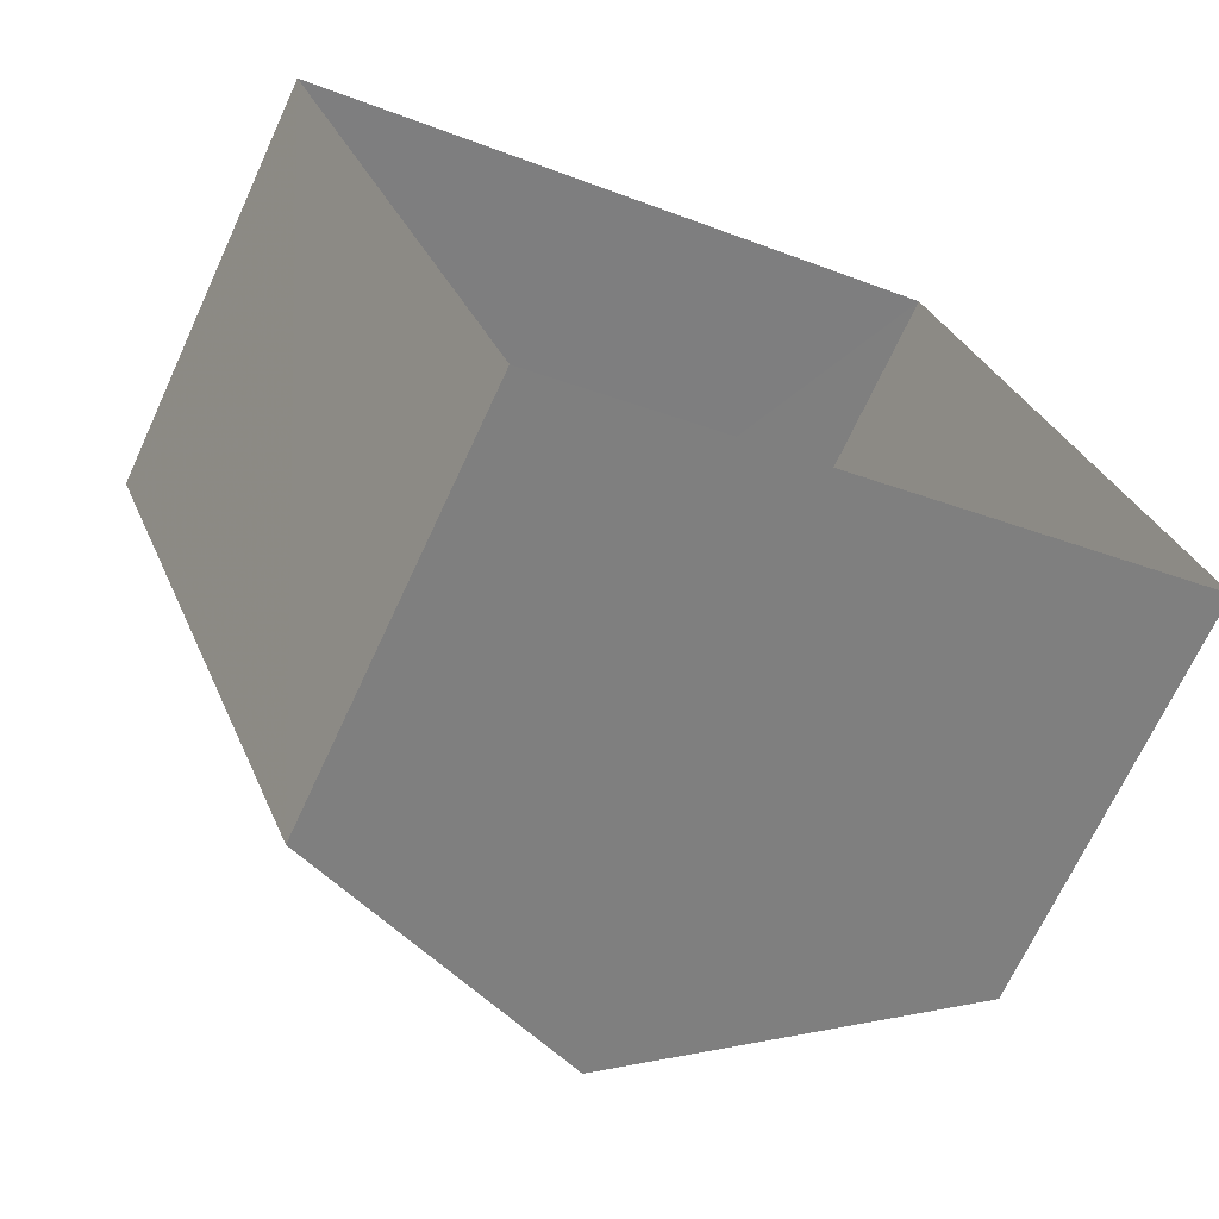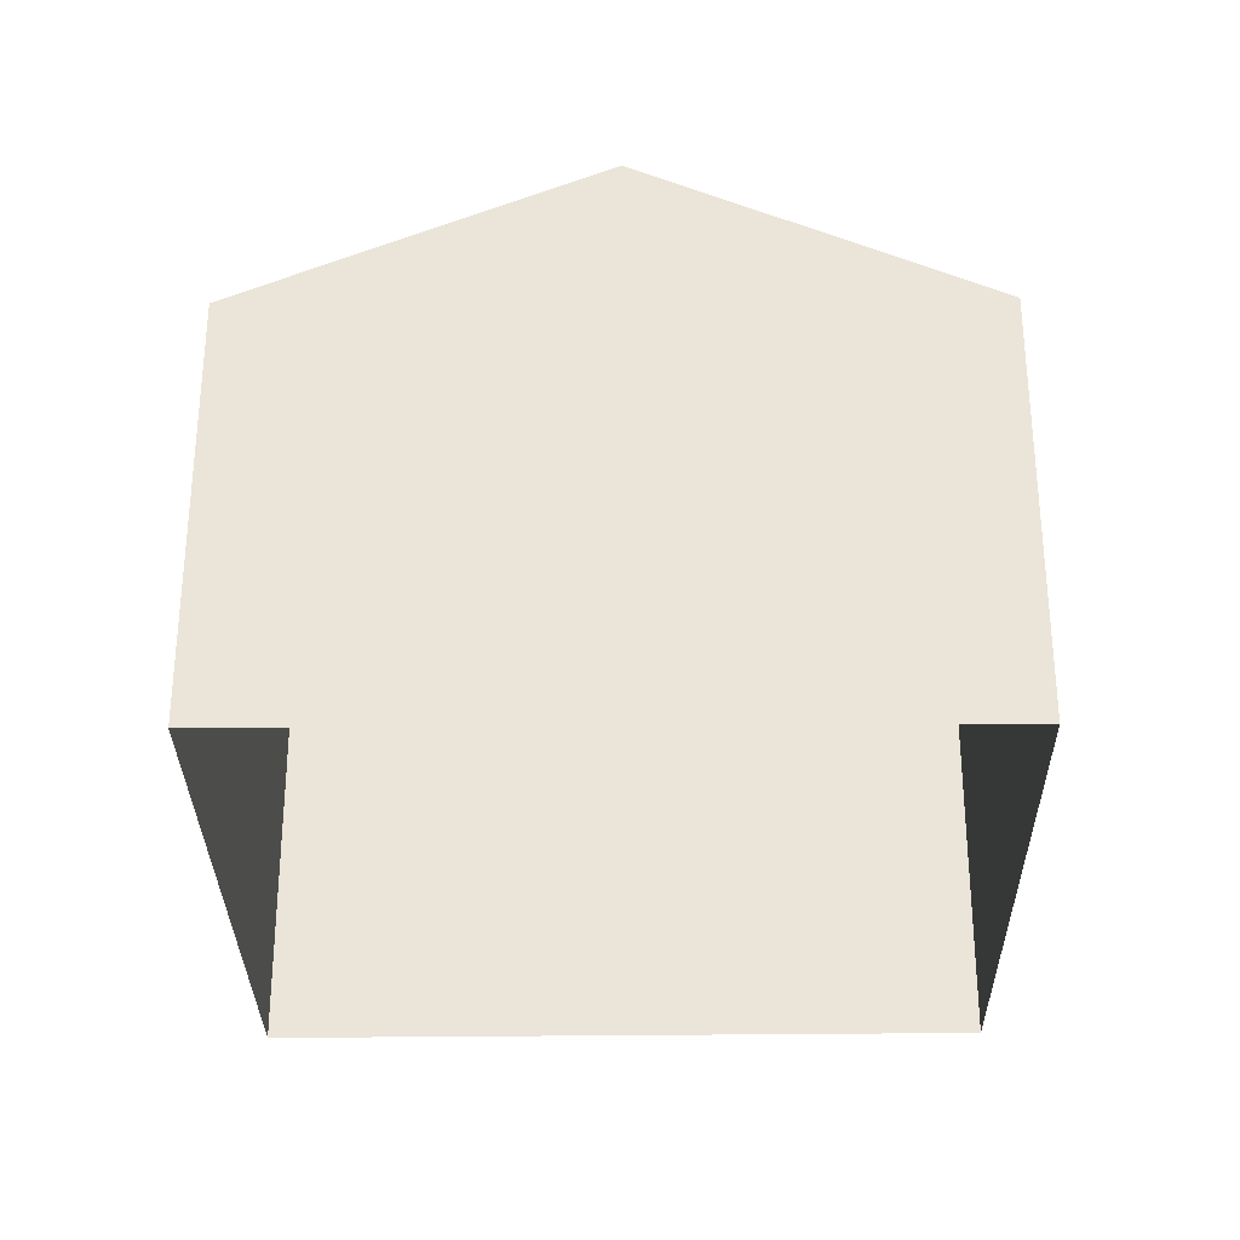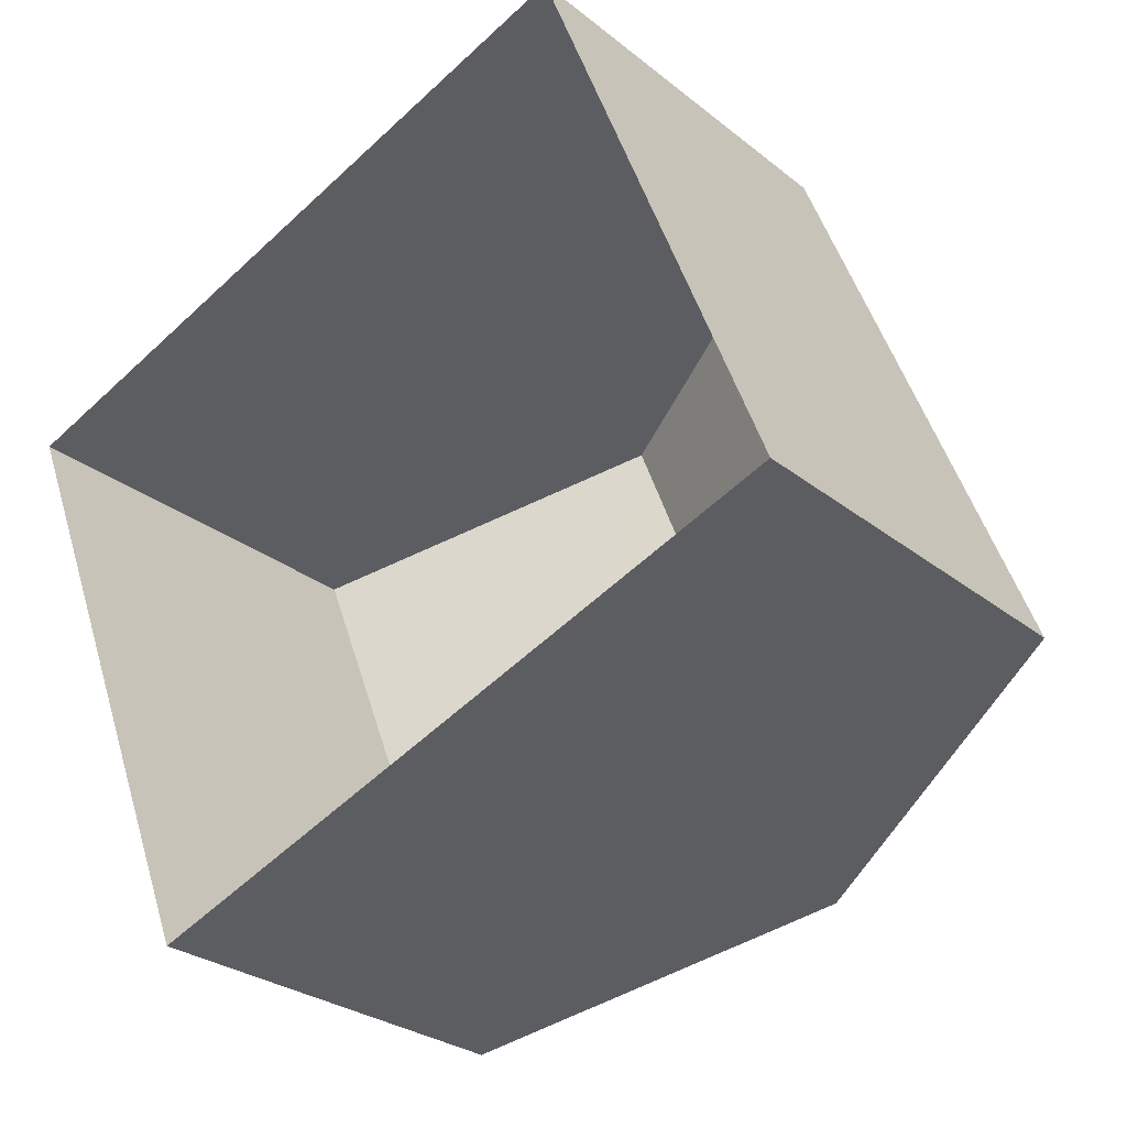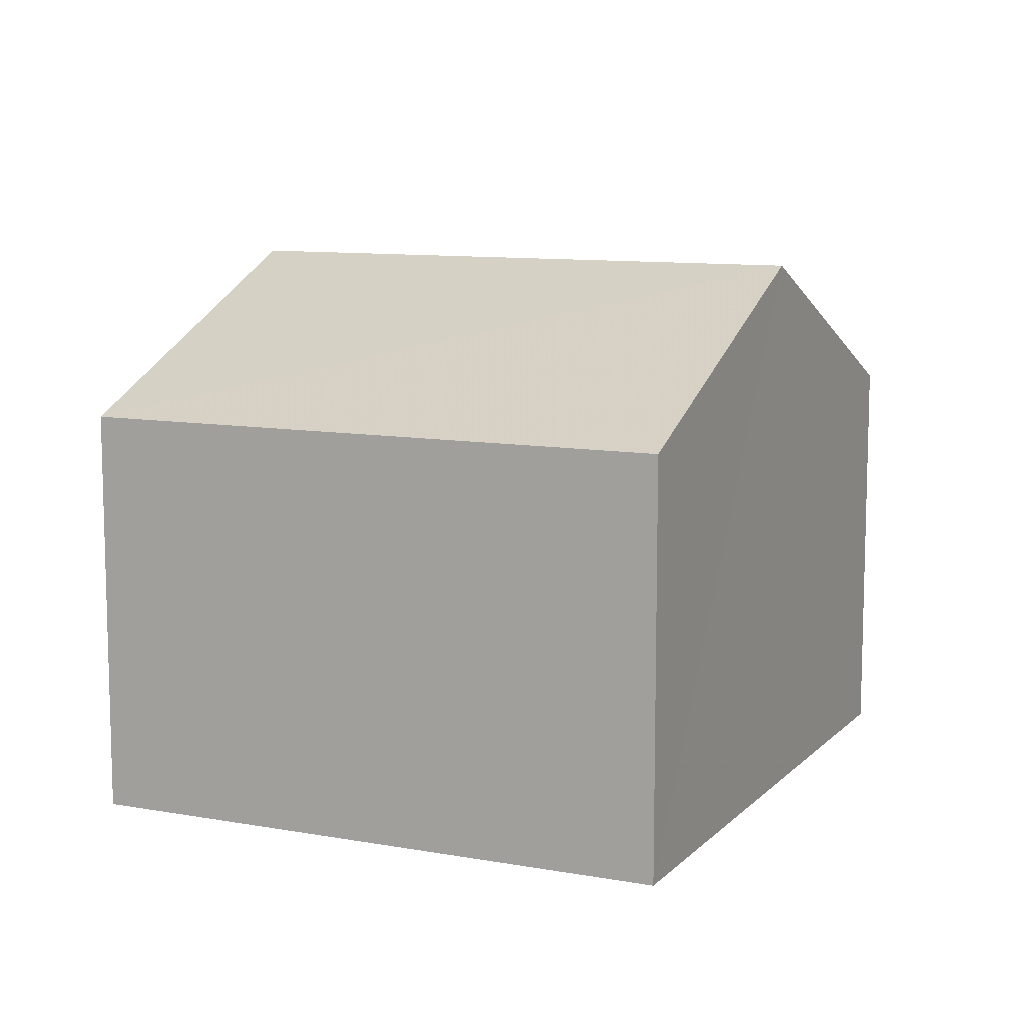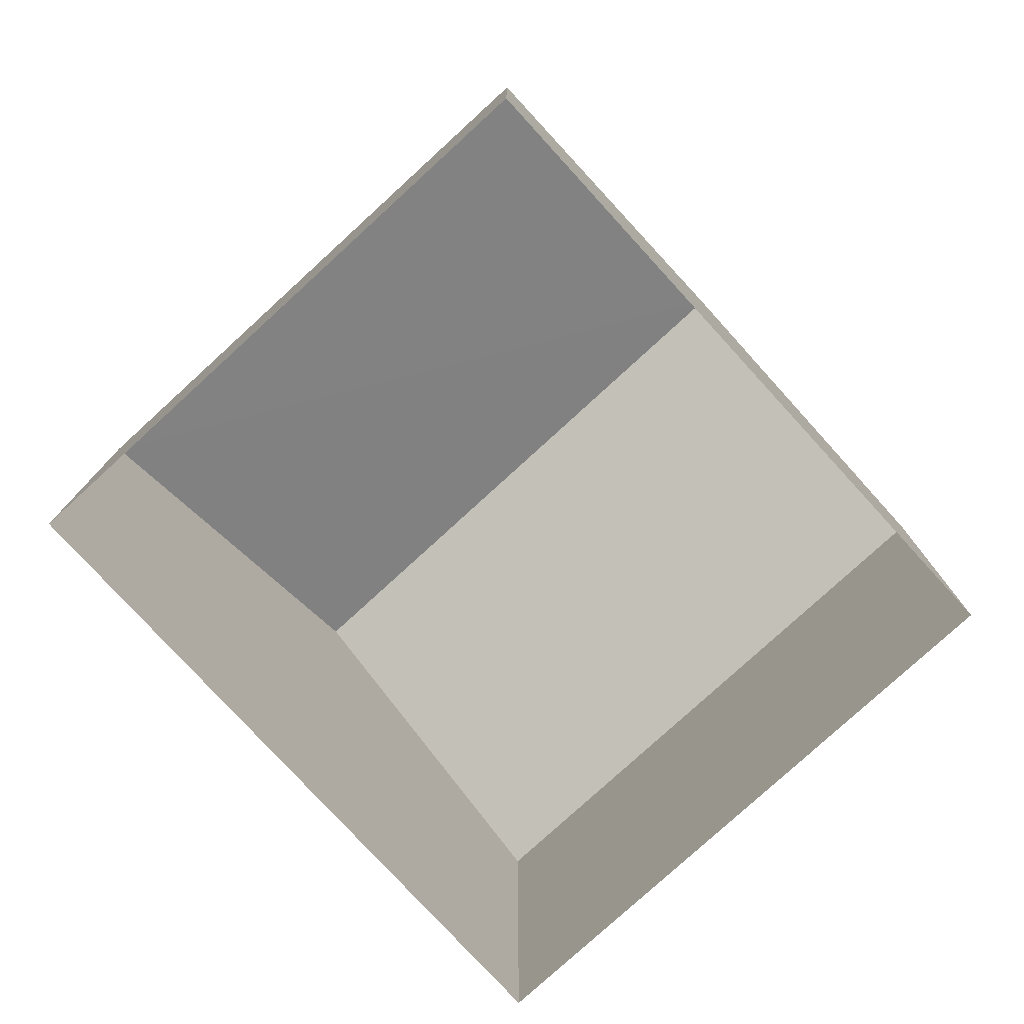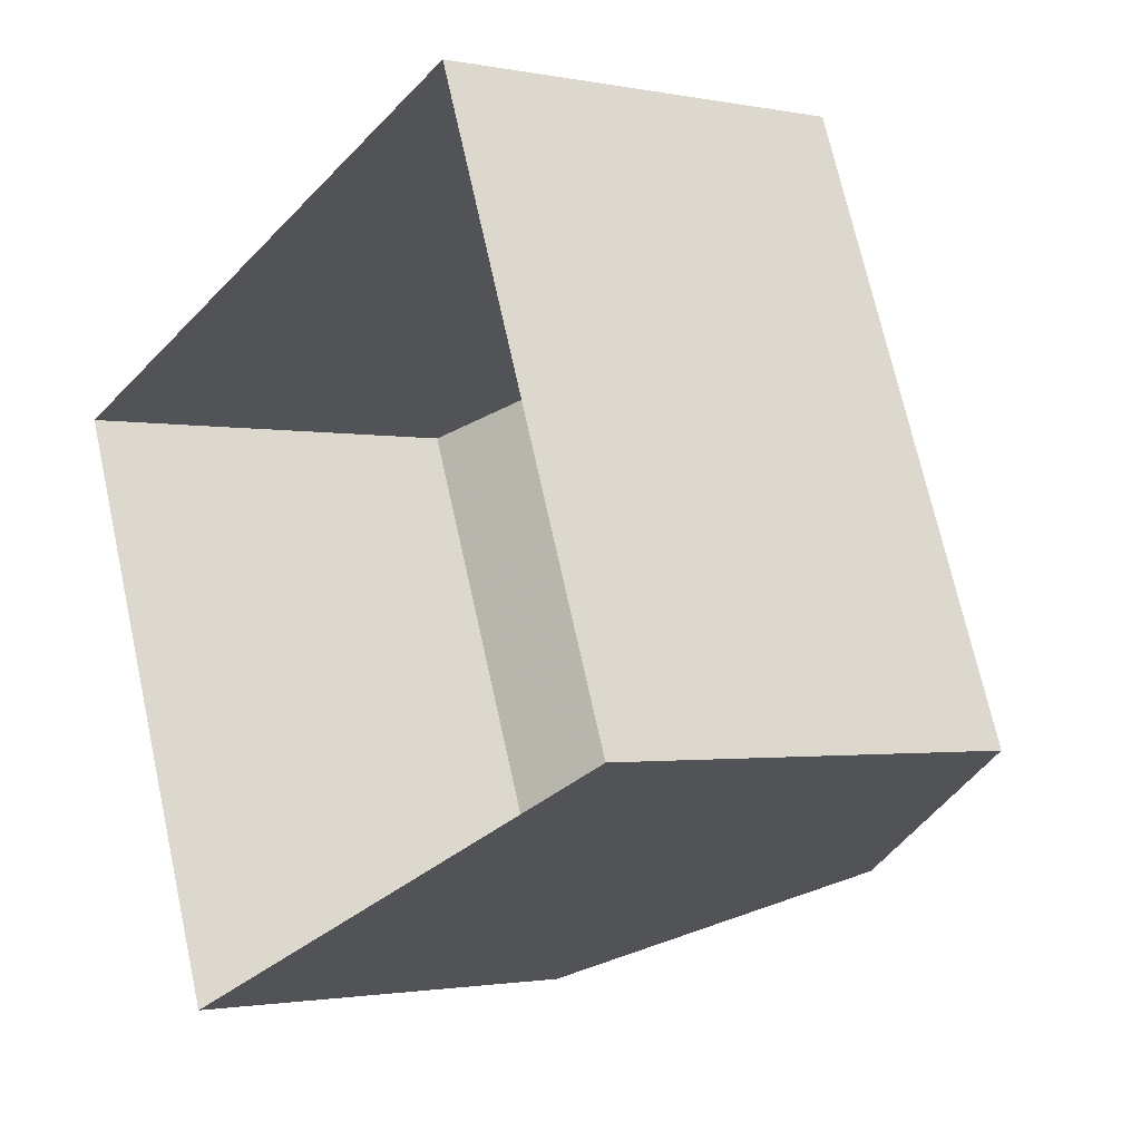
<metadata>
{"format":"obj","ext":"obj","renderer":"f3d","projection":"perspective","resolution":1024,"background":"white","views":[{"elev":-68.9,"azim":155.1,"up":"+Y"},{"elev":-31.2,"azim":-20.7,"up":"+Z"},{"elev":-27.0,"azim":-140.9,"up":"+Y"},{"elev":10.0,"azim":-86.6,"up":"+Z"},{"elev":-78.0,"azim":-69.0,"up":"+Z"},{"elev":-1.8,"azim":-125.9,"up":"+Y"}]}
</metadata>
<code>
v -2.194e+05 -1.247e+05 14.23
v -2.194e+05 -1.247e+05 14.23
v -2.194e+05 -1.247e+05 14.23
v -2.194e+05 -1.247e+05 14.23
v -2.194e+05 -1.247e+05 18.15
v -2.194e+05 -1.247e+05 18.15
v -2.194e+05 -1.247e+05 19.58
v -2.194e+05 -1.247e+05 19.58
v -2.194e+05 -1.247e+05 18.15
v -2.194e+05 -1.247e+05 18.15
f 1 2 3
f 4 1 3
f 5 6 7
f 8 5 7
f 9 10 8
f 7 9 8
f 6 2 7
f 2 1 7
f 1 9 7
f 5 3 2
f 6 5 2
f 10 4 8
f 4 3 8
f 3 5 8
f 9 1 4
f 10 9 4

</code>
